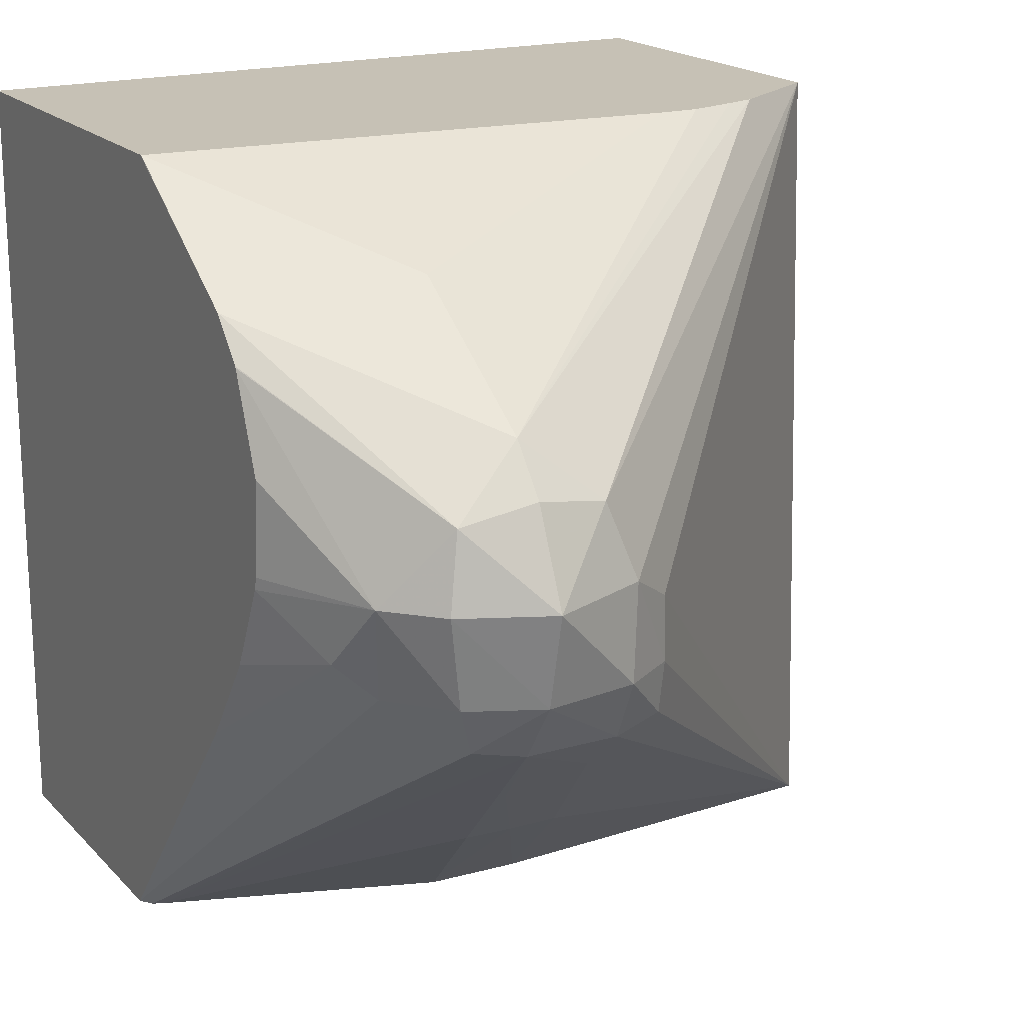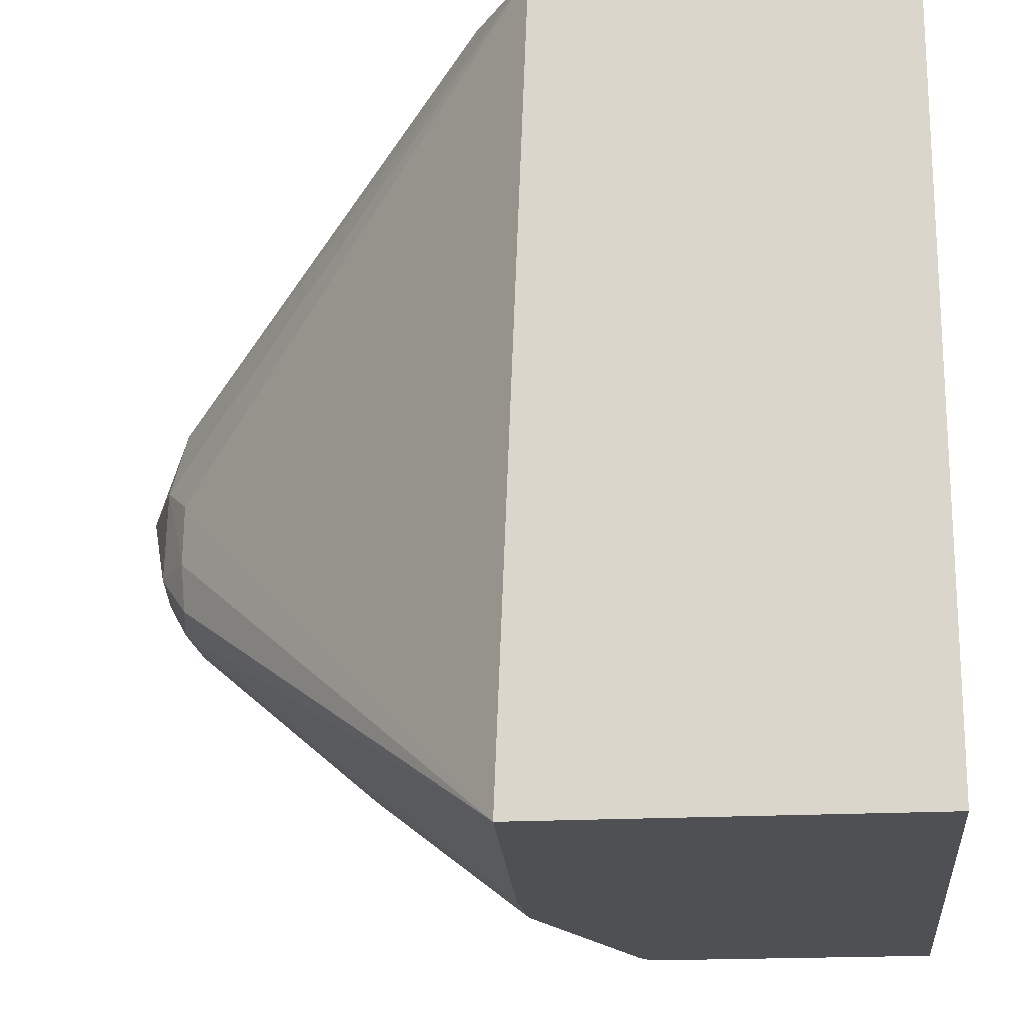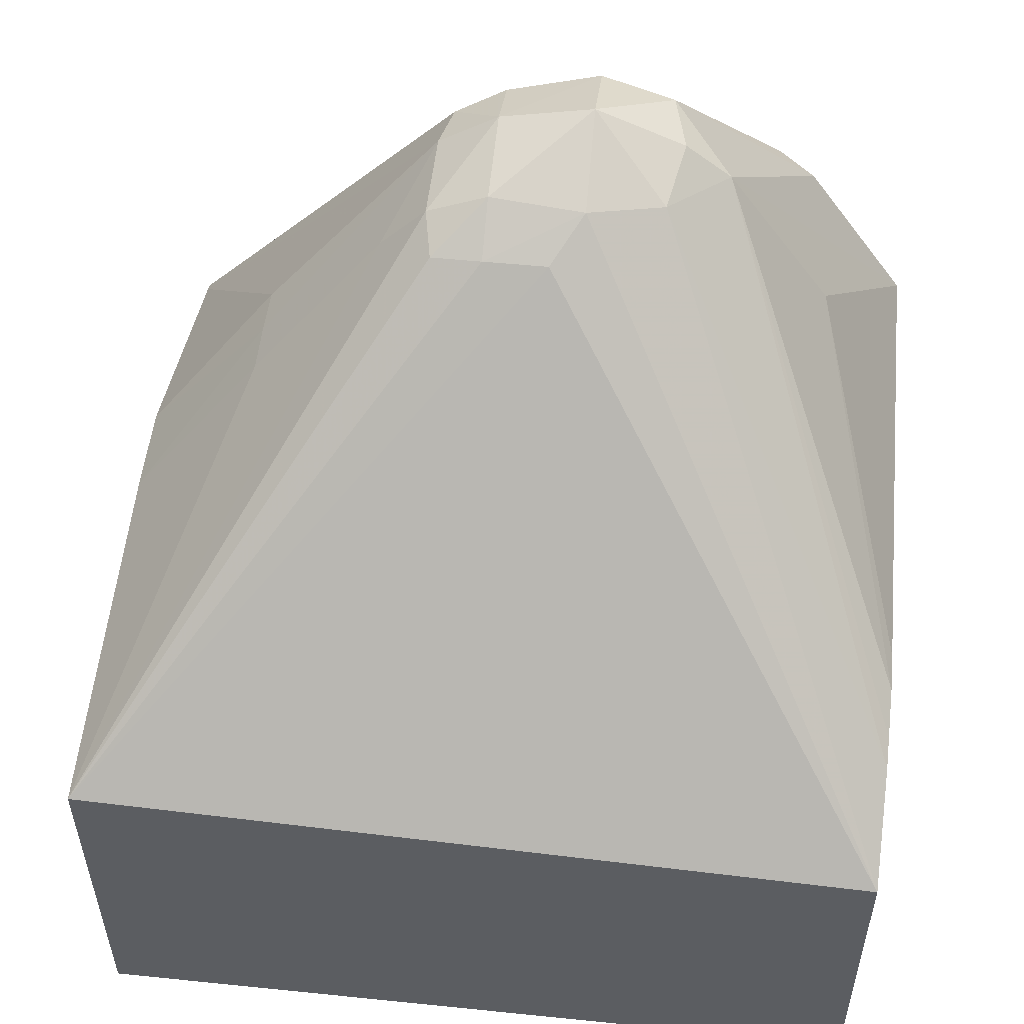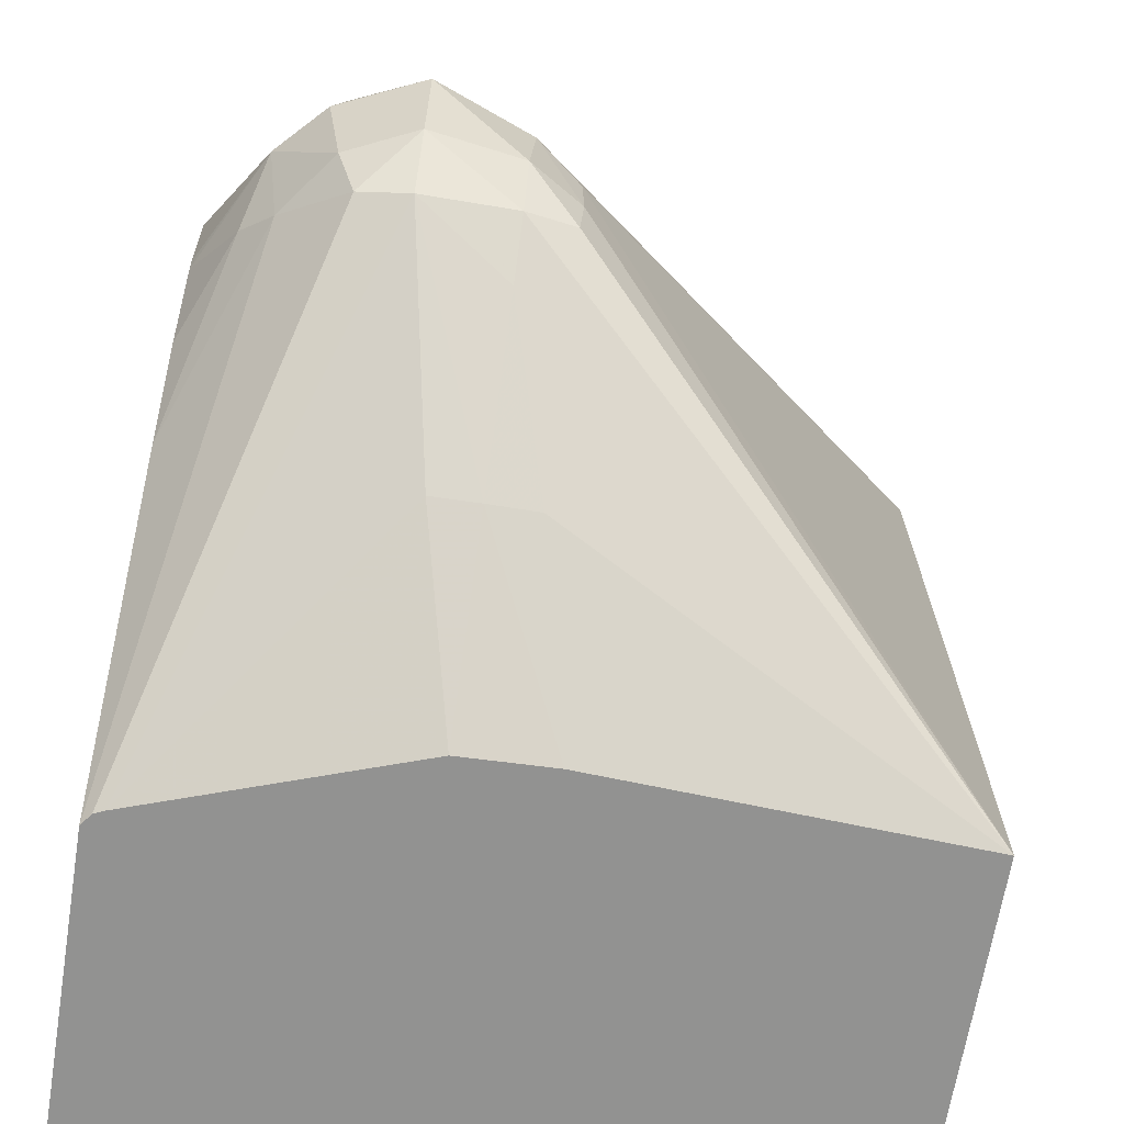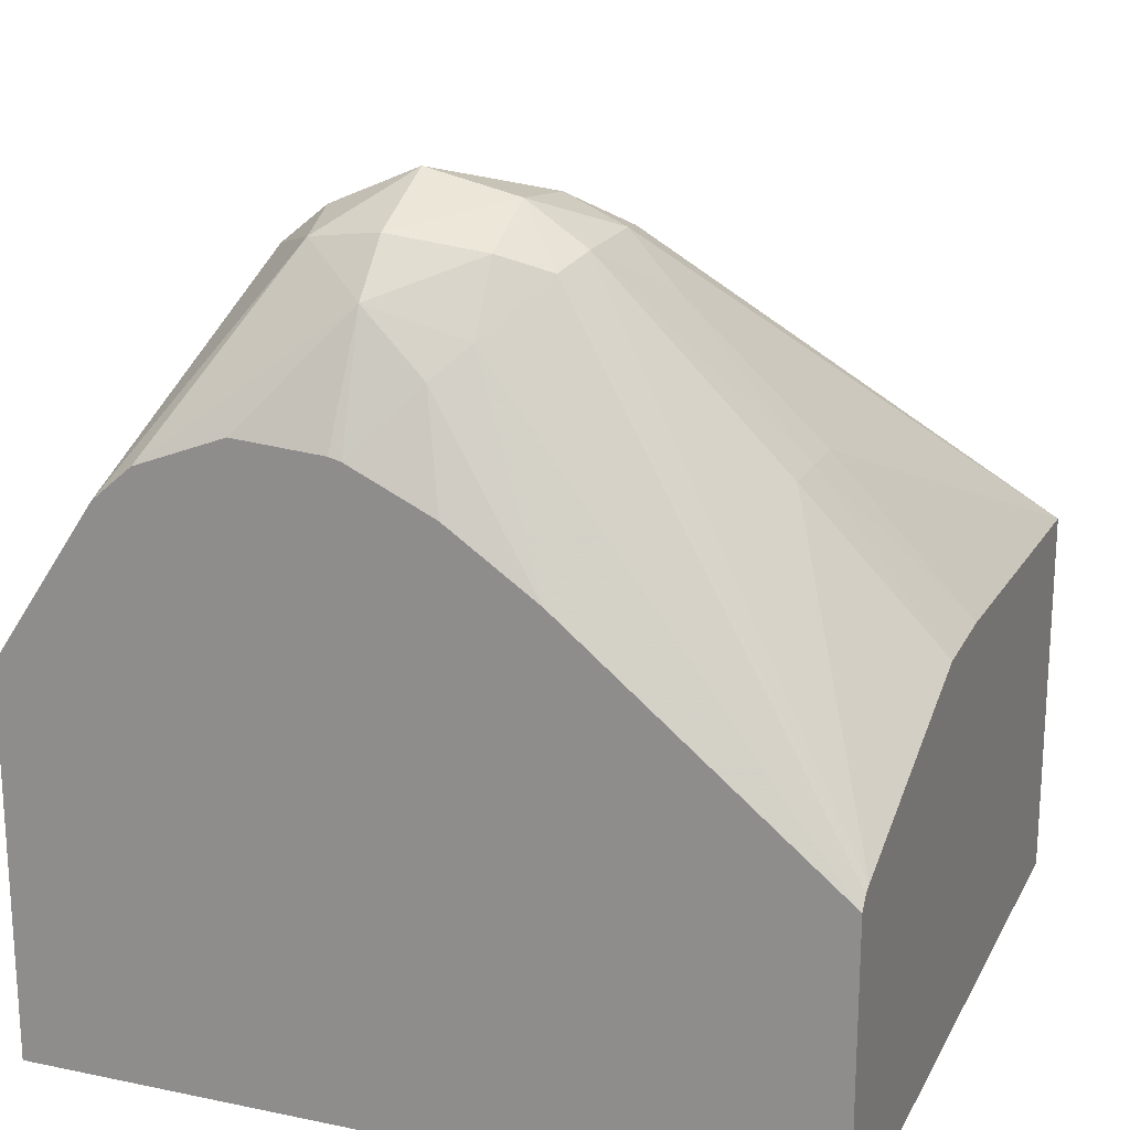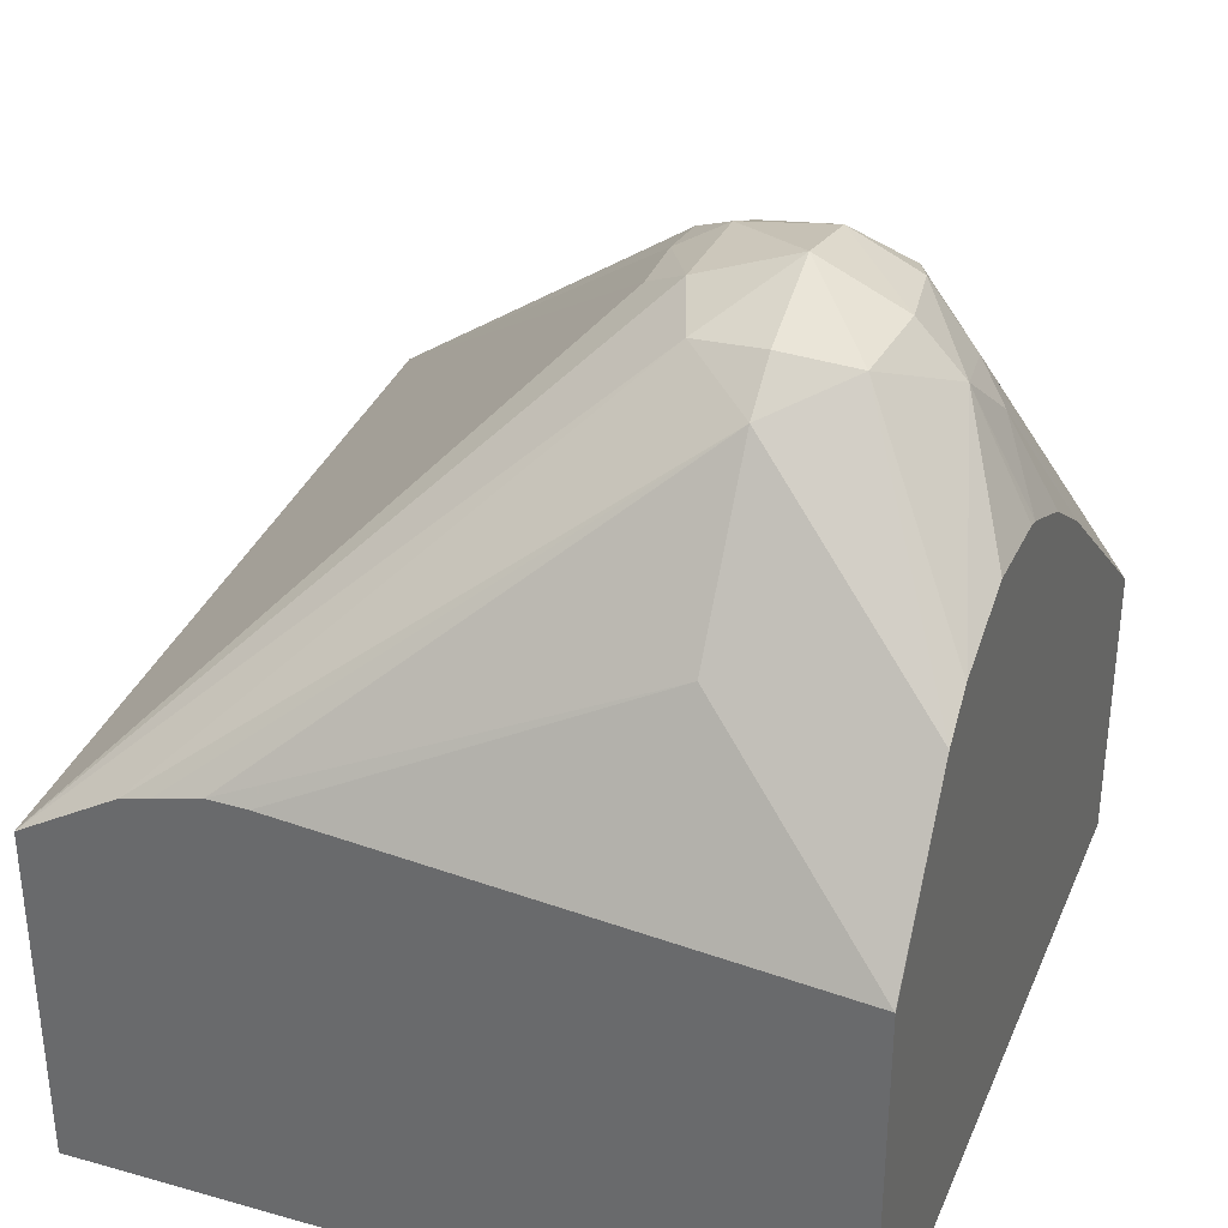
<metadata>
{"format":"obj","ext":"obj","renderer":"f3d","projection":"perspective","resolution":1024,"background":"white","views":[{"elev":18.7,"azim":150.8,"up":"+Z"},{"elev":-18.6,"azim":-83.8,"up":"+Z"},{"elev":54.1,"azim":-83.8,"up":"+Y"},{"elev":-66.2,"azim":170.8,"up":"+Z"},{"elev":19.9,"azim":110.9,"up":"+Y"},{"elev":33.7,"azim":20.9,"up":"+Y"}]}
</metadata>
<code>
v -0.01268 0.6113 0.3957
v -0.02951 0.6069 0.3957
v 0.001437 0.6111 0.3957
v 0.1199 0.6627 0.3631
v 0.1199 0.7202 0.325
v -0.04023 0.6038 0.3957
v 0.1871 0.5956 0.3957
v 0.1871 0.6538 0.3571
v 0.1453 0.7296 0.3033
v 0.1199 0.7337 0.3087
v 0.09443 0.7299 0.3039
v -0.07609 0.5823 0.3957
v 0.1871 0.595 0.3957
v 0.1871 0.6659 0.3432
v 0.1663 0.7167 0.2772
v 0.15 0.7339 0.2772
v 0.1199 0.7477 0.2772
v 0.1871 0.6662 0.3427
v 0.085 0.7342 0.2776
v -0.07609 0.5932 0.1164
v -0.07609 0.4561 0.3957
v 0.06887 0.7241 0.2669
v 0.1871 0.4561 0.3957
v 0.172 0.6969 0.2538
v 0.161 0.7069 0.2436
v 0.1444 0.7292 0.2445
v 0.1871 0.6787 0.3107
v 0.1871 0.6765 0.2785
v 0.1871 0.6753 0.2741
v 0.1199 0.7406 0.2445
v 0.08716 0.7358 0.2445
v 0.06851 0.7244 0.2445
v 0.05452 0.6002 0.1164
v -0.07609 0.4561 0.1164
v 0.06969 0.723 0.2269
v 0.08716 0.7264 0.2234
v 0.08716 0.7084 0.207
v 0.06961 0.6571 0.1623
v 0.1871 0.4561 0.1164
v 0.1871 0.6612 0.2441
v 0.1871 0.6392 0.2124
v 0.1378 0.7232 0.227
v 0.1871 0.5604 0.1164
v 0.1839 0.5647 0.1164
v 0.1199 0.7266 0.2235
v 0.08716 0.6572 0.1623
v 0.08716 0.5992 0.1164
v 0.1804 0.5664 0.1164
v 0.1039 0.6568 0.1627
v 0.1084 0.6922 0.1934
f 1 2 6
f 1 6 12
f 1 12 21
f 1 21 23
f 1 23 13
f 1 13 7
f 1 7 3
f 1 3 4
f 1 4 5
f 1 5 2
f 2 5 6
f 3 7 4
f 4 7 5
f 5 7 8
f 5 8 9
f 5 9 10
f 5 10 11
f 5 11 6
f 6 11 12
f 7 13 8
f 8 14 9
f 8 13 23
f 8 23 39
f 8 39 43
f 8 43 41
f 8 41 40
f 8 40 29
f 8 29 28
f 8 28 27
f 8 27 18
f 8 18 14
f 9 15 16
f 9 16 17
f 9 17 10
f 9 14 18
f 9 18 15
f 10 17 11
f 11 17 19
f 11 19 12
f 12 20 34
f 12 34 21
f 12 19 22
f 12 22 20
f 15 24 25
f 15 25 26
f 15 26 16
f 15 18 27
f 15 27 28
f 15 28 29
f 15 29 24
f 16 26 30
f 16 30 17
f 17 30 31
f 17 31 19
f 19 31 32
f 19 32 22
f 20 33 47
f 20 47 48
f 20 48 44
f 20 44 43
f 20 43 39
f 20 39 34
f 20 22 32
f 20 32 35
f 20 35 36
f 20 36 37
f 20 37 38
f 20 38 33
f 21 34 39
f 21 39 23
f 24 29 40
f 24 40 41
f 24 41 25
f 25 42 26
f 25 41 43
f 25 43 44
f 25 44 42
f 26 42 30
f 30 42 45
f 30 45 36
f 30 36 31
f 31 36 35
f 31 35 32
f 33 46 47
f 33 38 46
f 36 45 37
f 37 45 46
f 37 46 38
f 42 44 48
f 42 48 45
f 45 48 49
f 45 49 50
f 45 50 46
f 46 50 49
f 46 49 47
f 47 49 48

</code>
